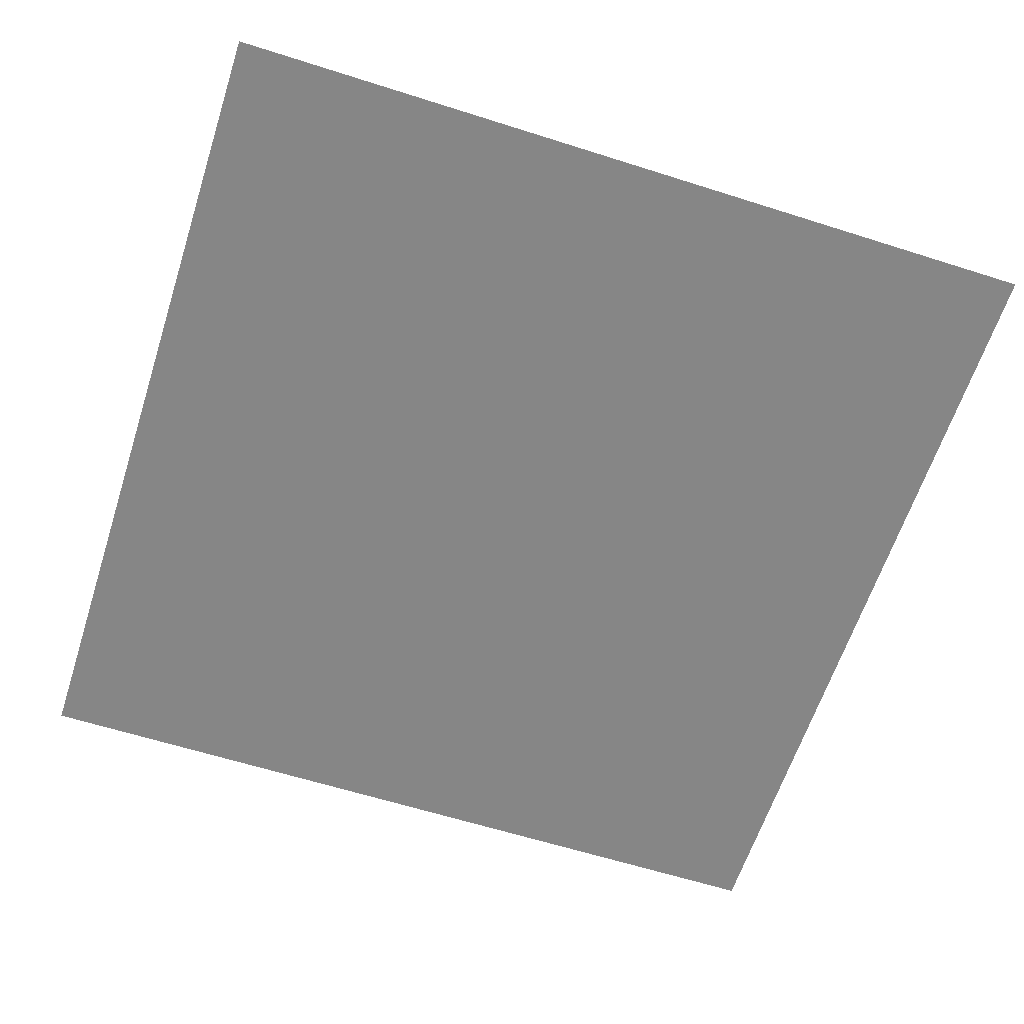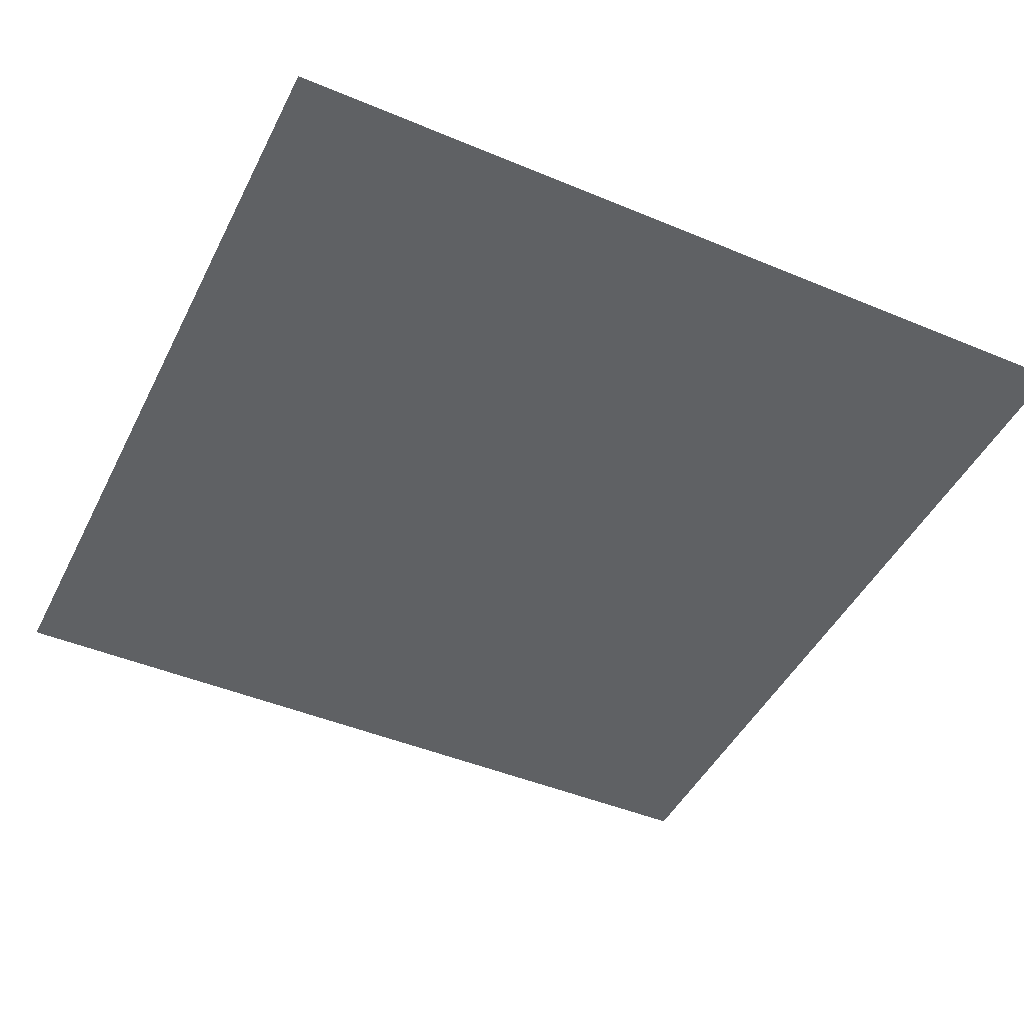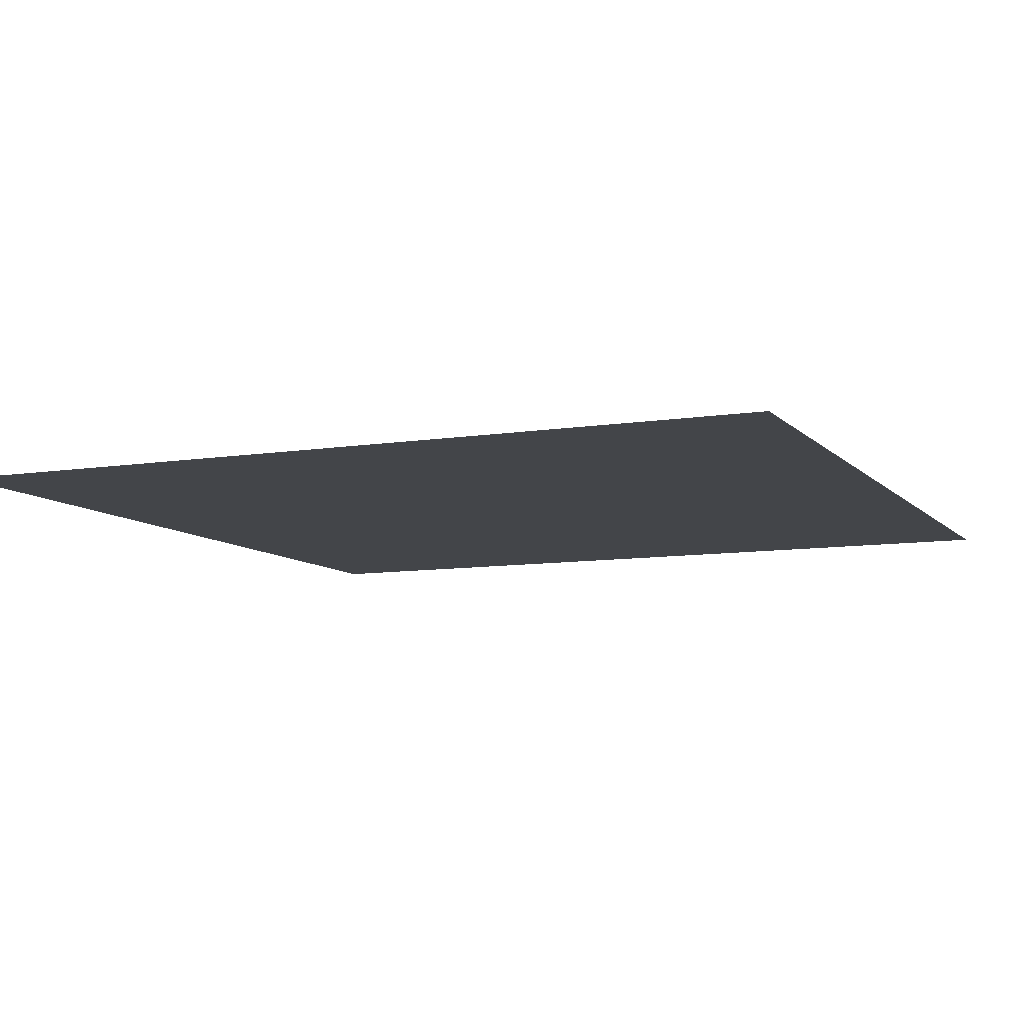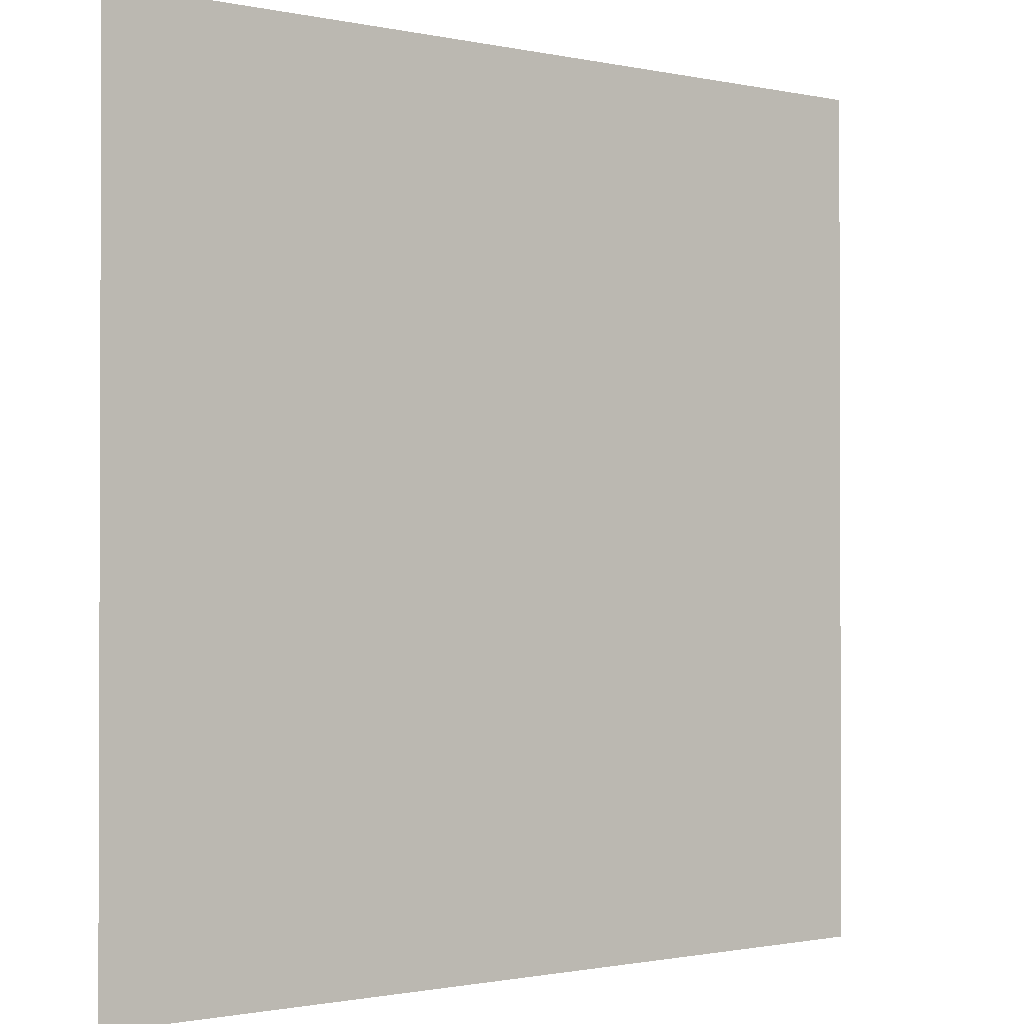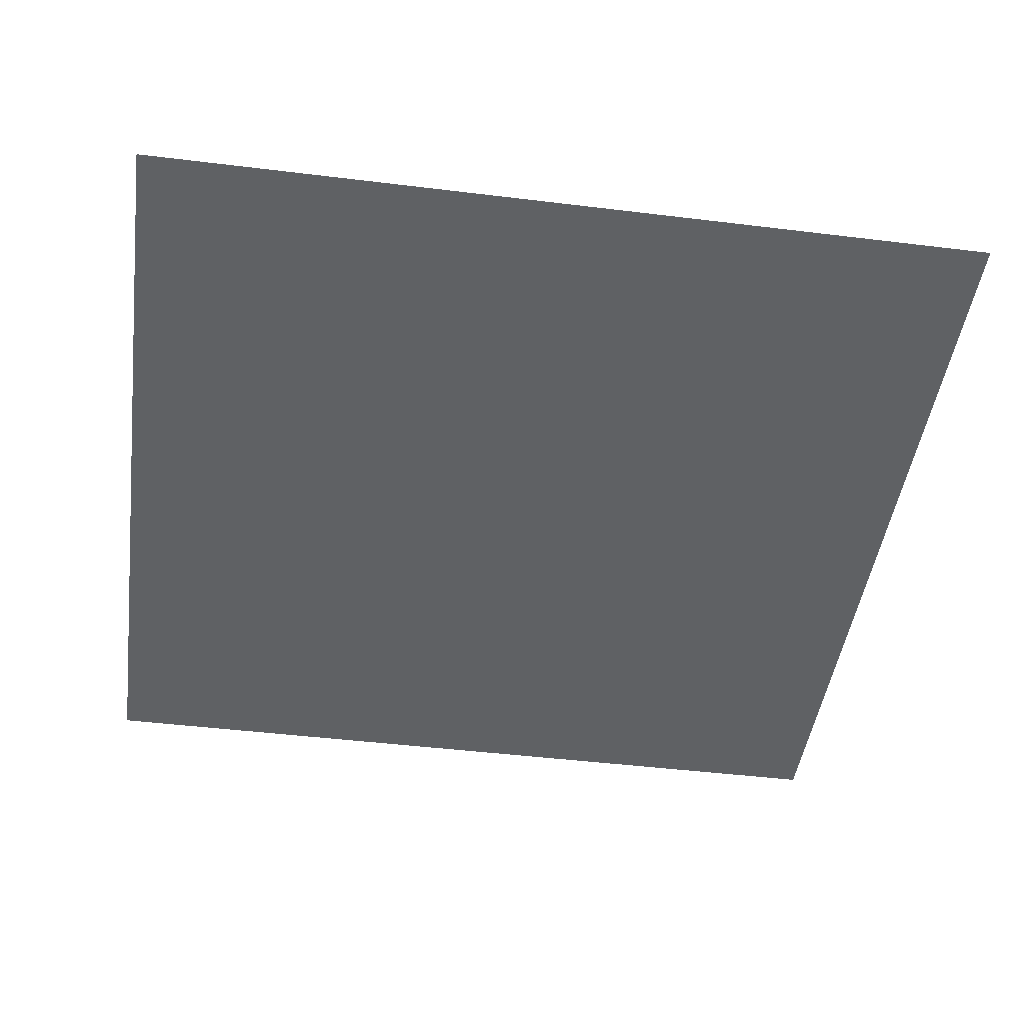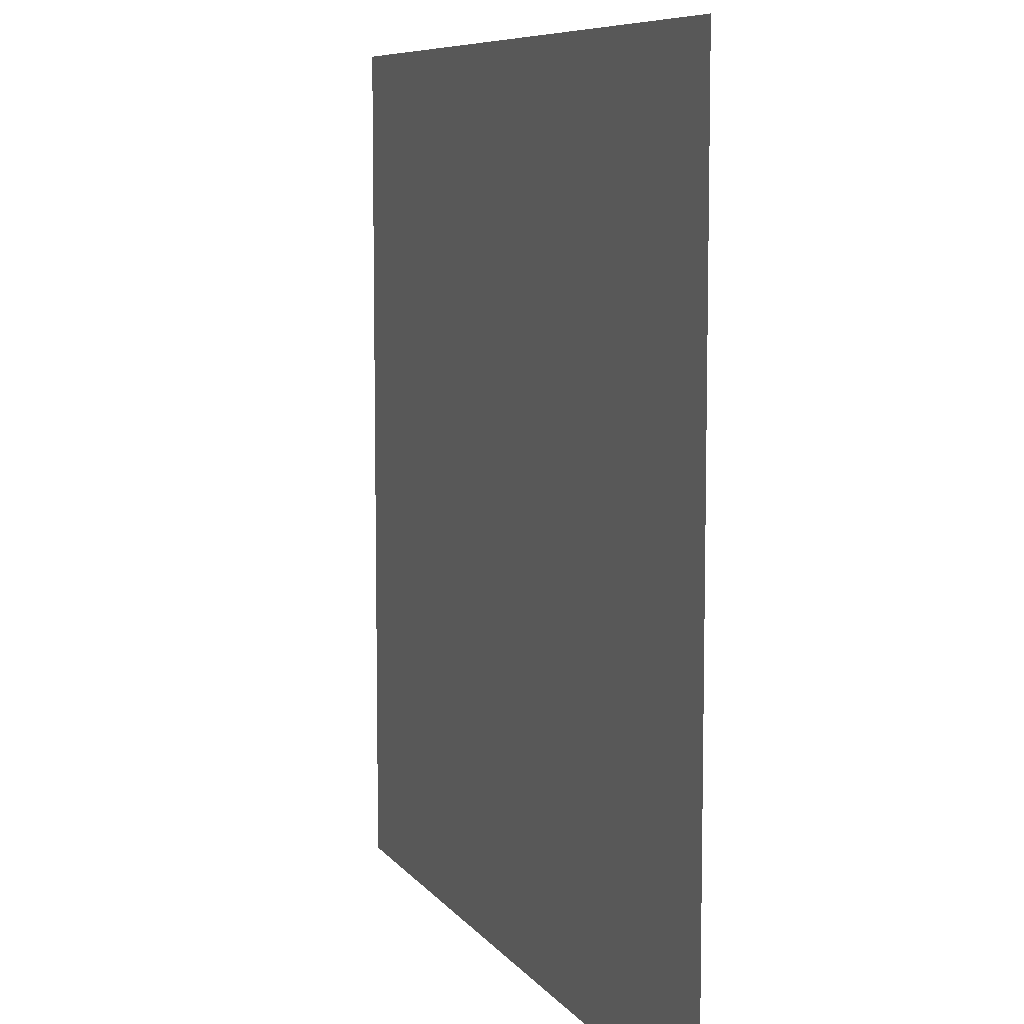
<metadata>
{"format":"obj","ext":"obj","renderer":"f3d","projection":"perspective","resolution":1024,"background":"white","views":[{"elev":-62.0,"azim":162.1,"up":"+Y"},{"elev":-45.9,"azim":-25.6,"up":"+Y"},{"elev":-8.9,"azim":23.5,"up":"+Y"},{"elev":-1.1,"azim":141.7,"up":"+Z"},{"elev":-45.9,"azim":-8.0,"up":"+Y"},{"elev":7.9,"azim":-110.1,"up":"+Z"}]}
</metadata>
<code>
v 0 0 1
v 1 0 1
v 0 0 0
v 1 0 0
f 1 2 3
f 3 2 4

</code>
